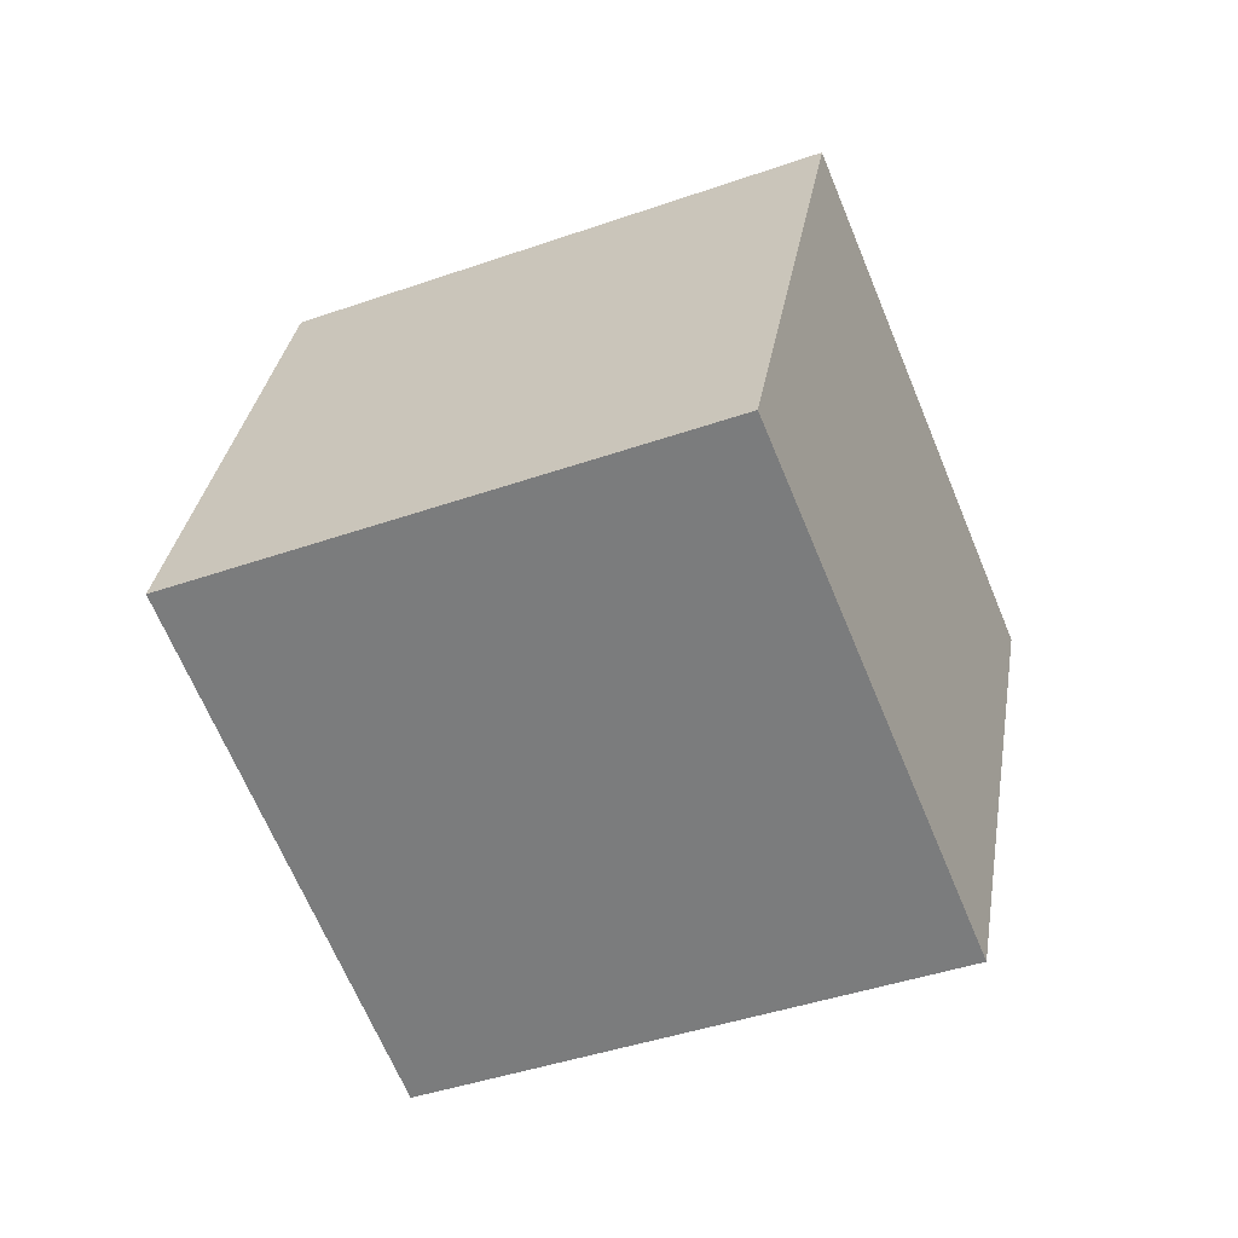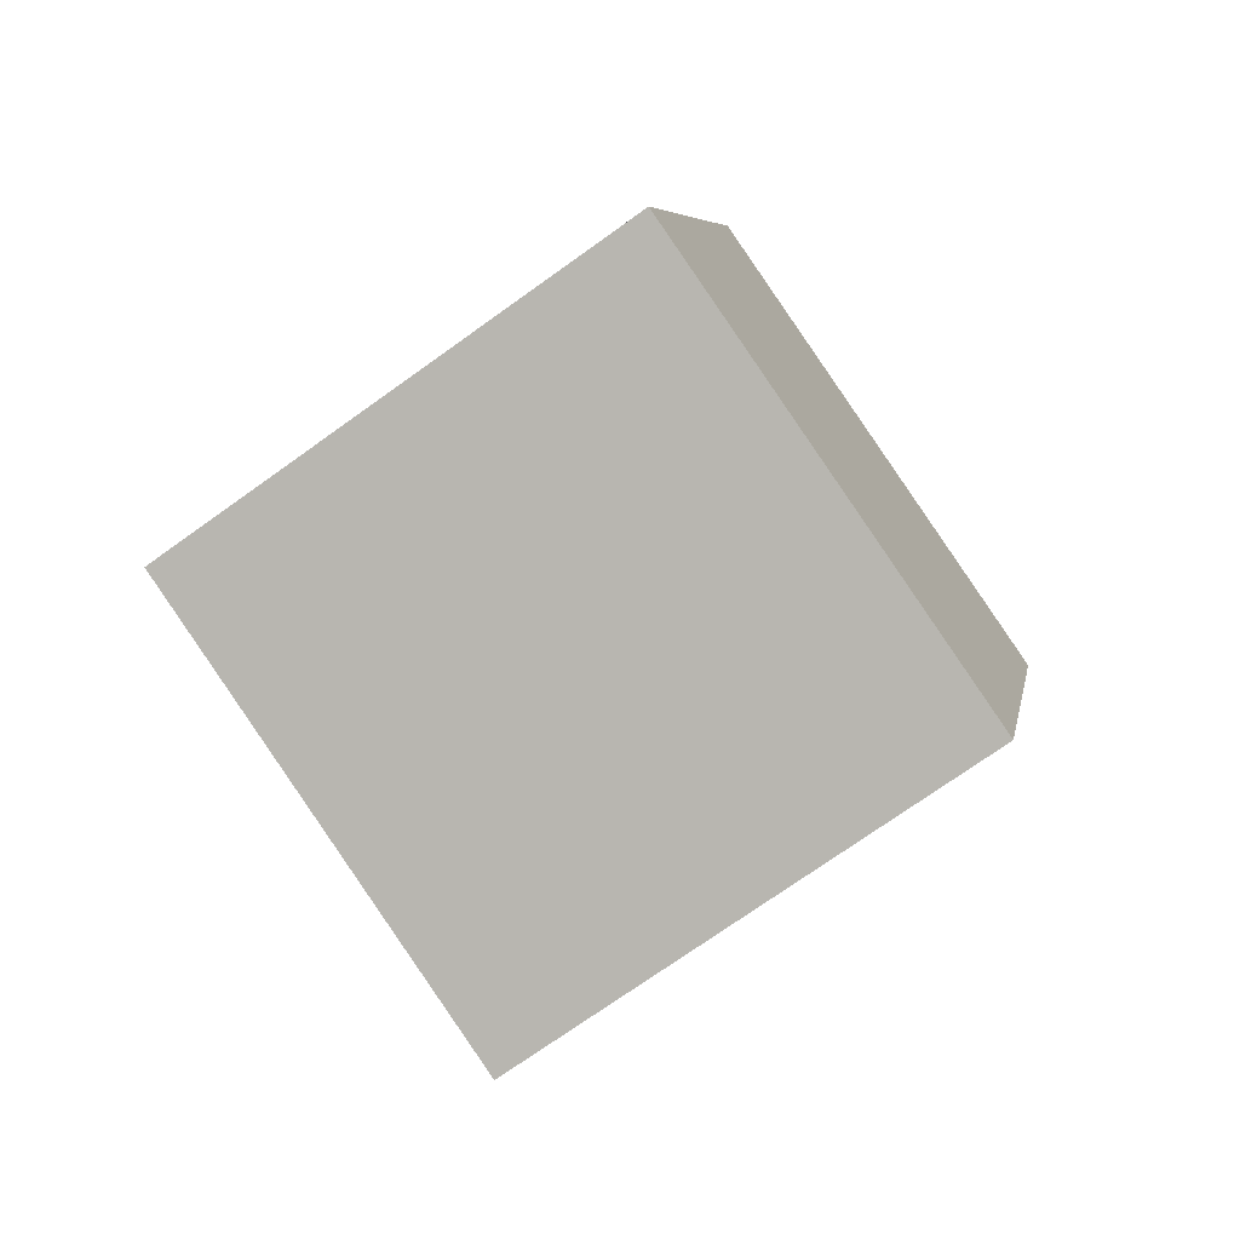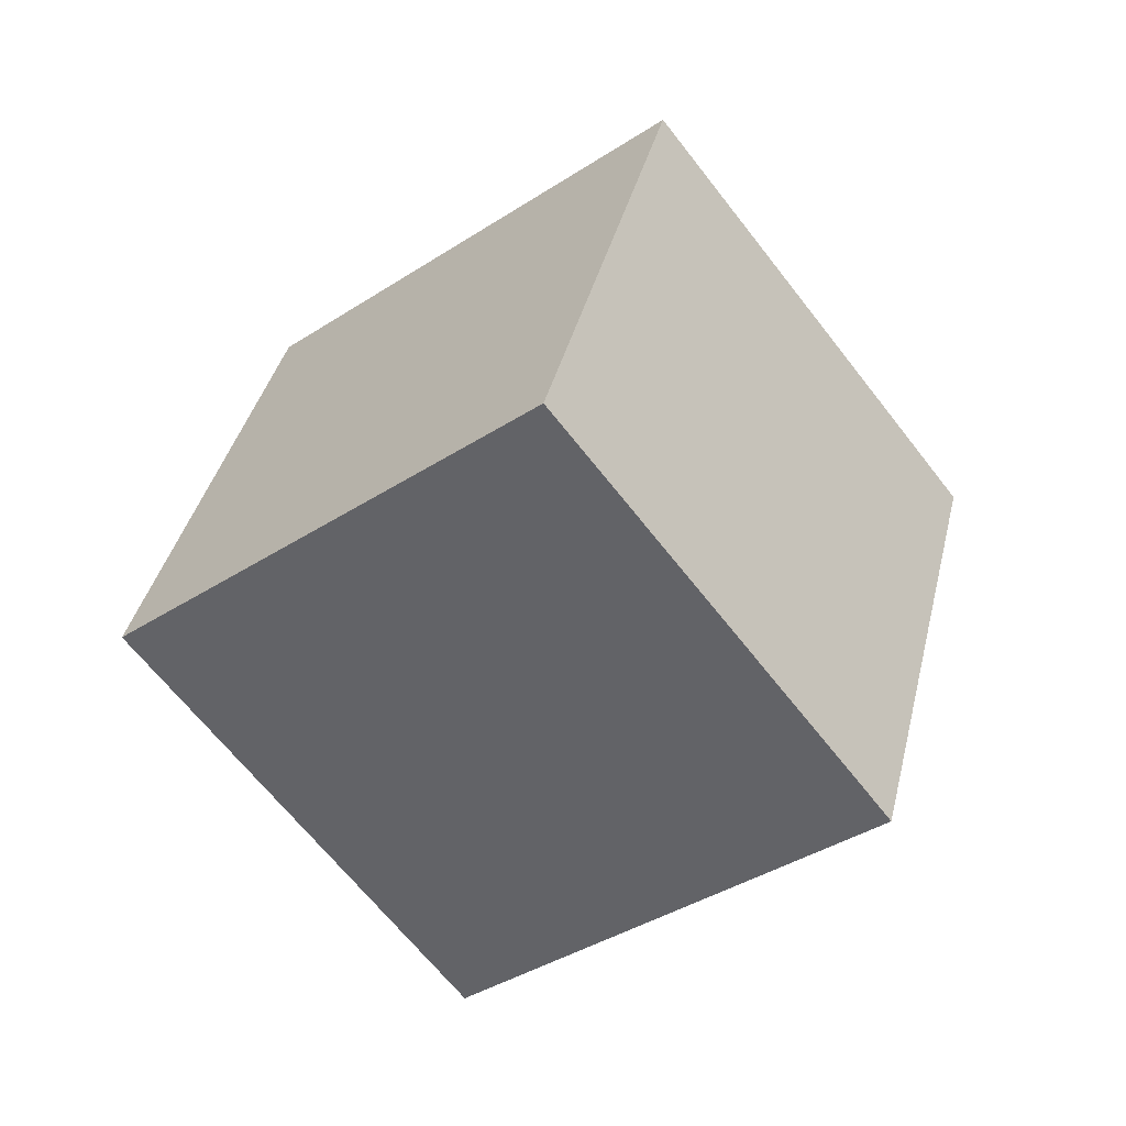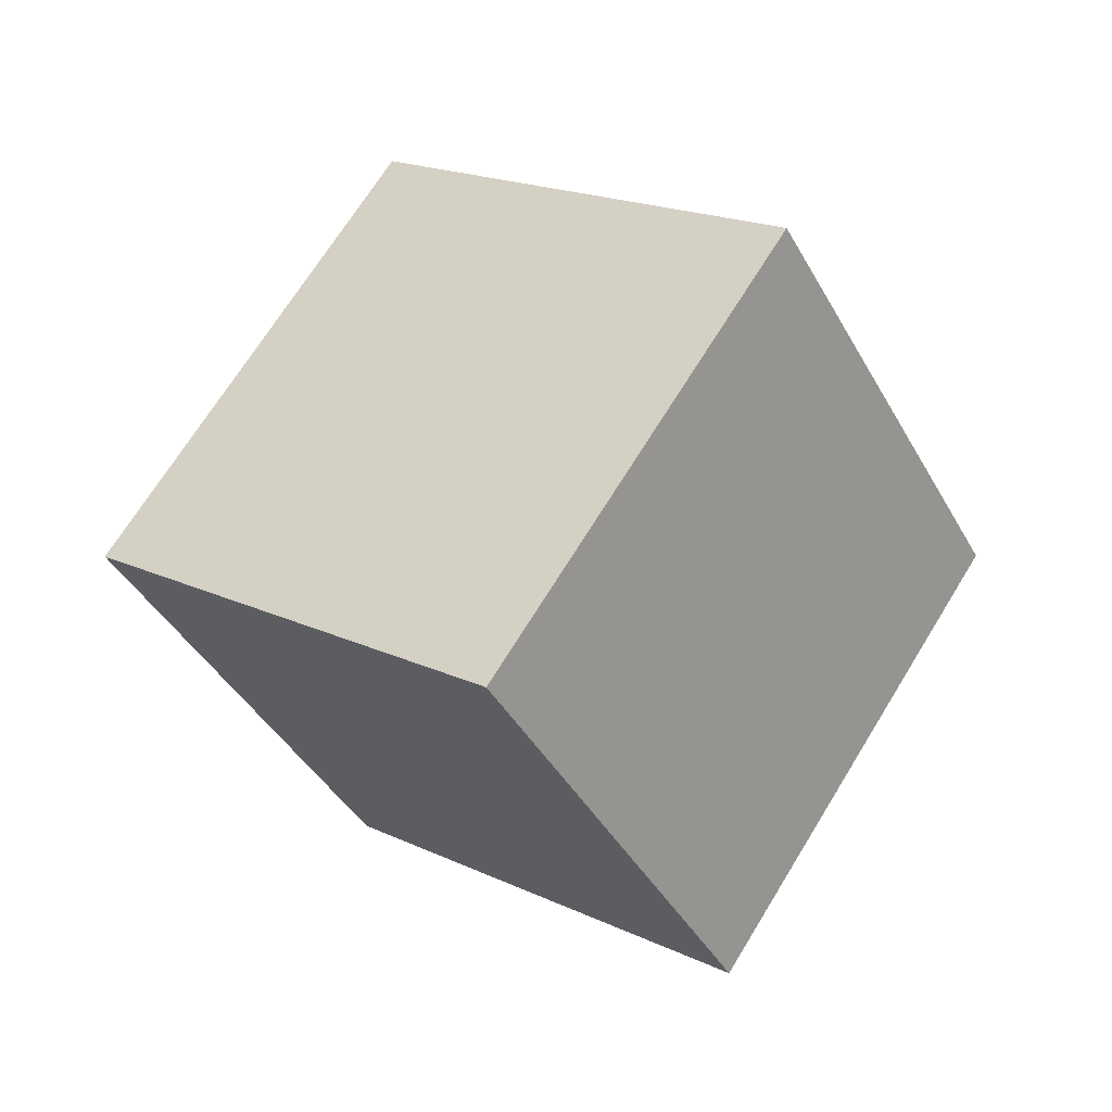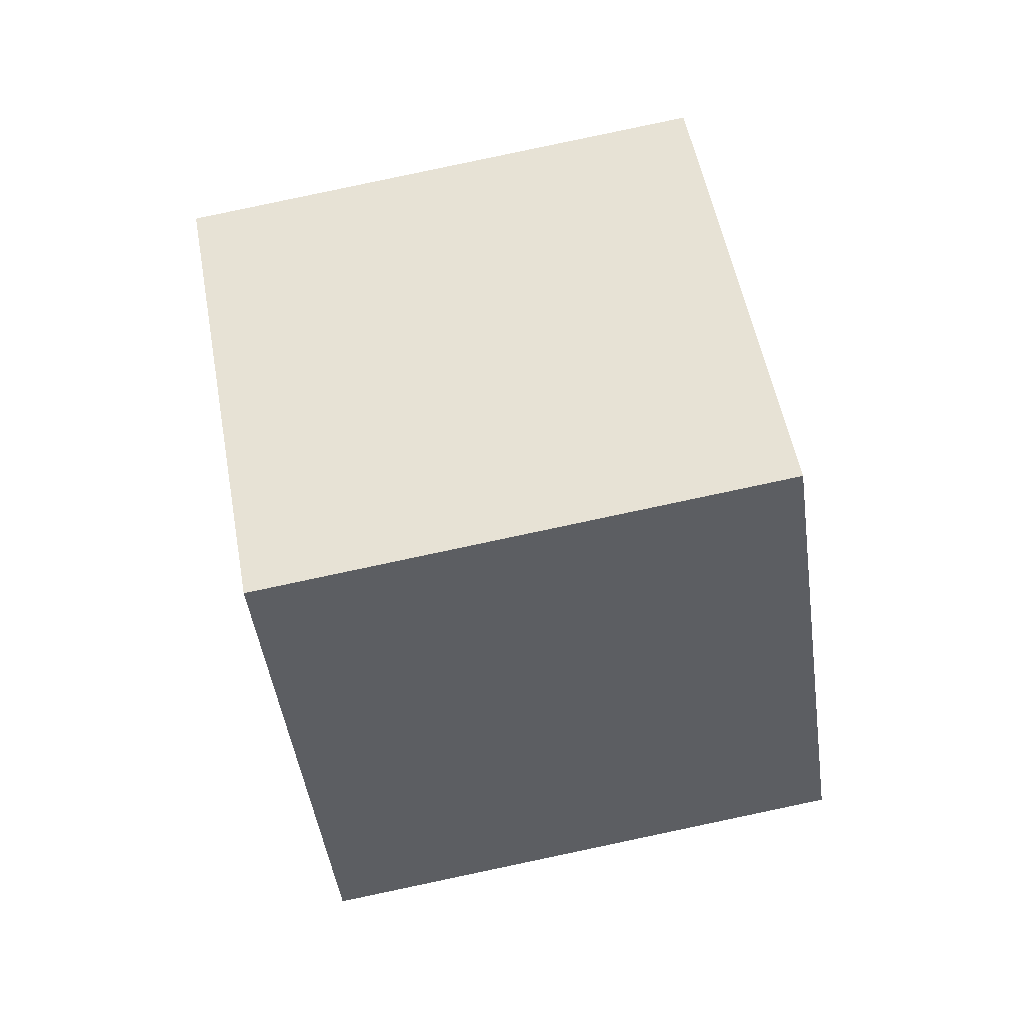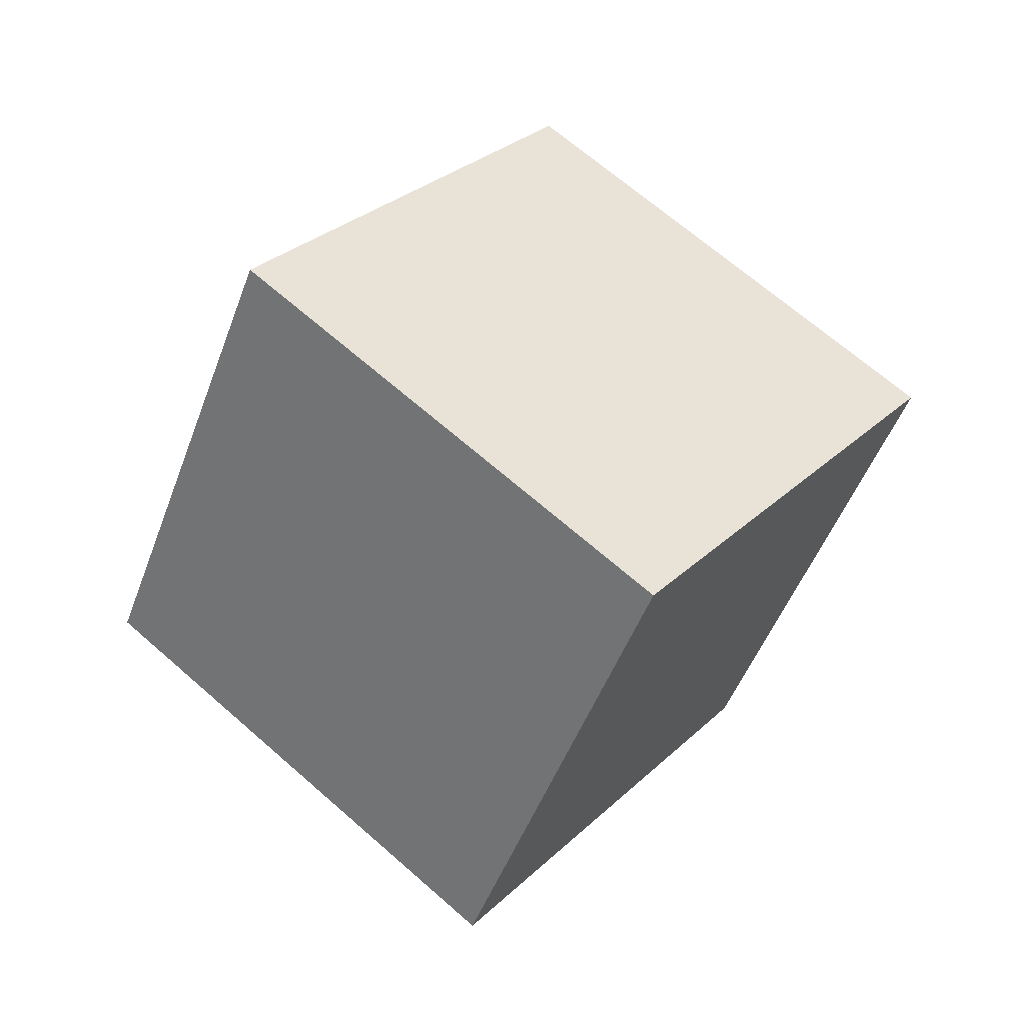
<metadata>
{"format":"obj","ext":"obj","renderer":"f3d","projection":"perspective","resolution":1024,"background":"white","views":[{"elev":-10.1,"azim":40.6,"up":"+Y"},{"elev":-36.9,"azim":-136.9,"up":"+Z"},{"elev":-6.5,"azim":-131.8,"up":"+Z"},{"elev":-61.5,"azim":130.2,"up":"+Z"},{"elev":7.5,"azim":17.2,"up":"+Y"},{"elev":-26.9,"azim":-98.3,"up":"+Z"}]}
</metadata>
<code>
o Cube.777_Cube.024
v -2.891 0.008158 2.49
v -2.736 -0.2522 2.764
v -3.267 -0.07403 2.626
v -3.112 -0.3343 2.899
v -2.86 0.3119 2.761
v -2.704 0.0516 3.035
v -3.236 0.2297 2.897
v -3.081 -0.03059 3.171
f 2 3 1
f 4 7 3
f 8 5 7
f 6 1 5
f 7 1 3
f 4 6 8
f 2 4 3
f 4 8 7
f 8 6 5
f 6 2 1
f 7 5 1
f 4 2 6

</code>
